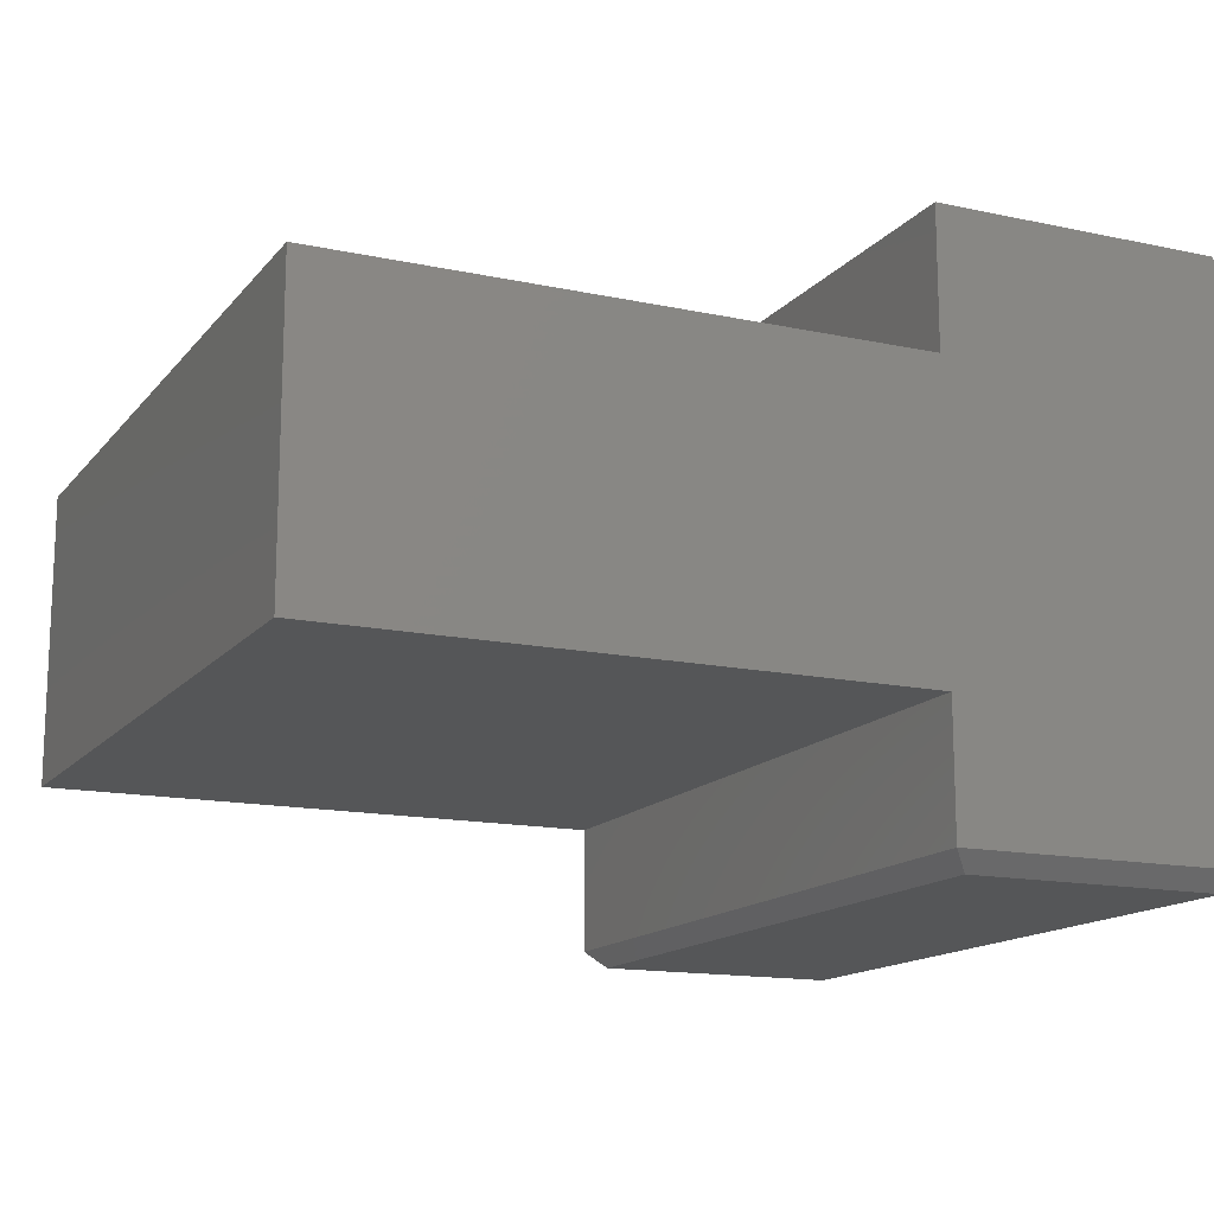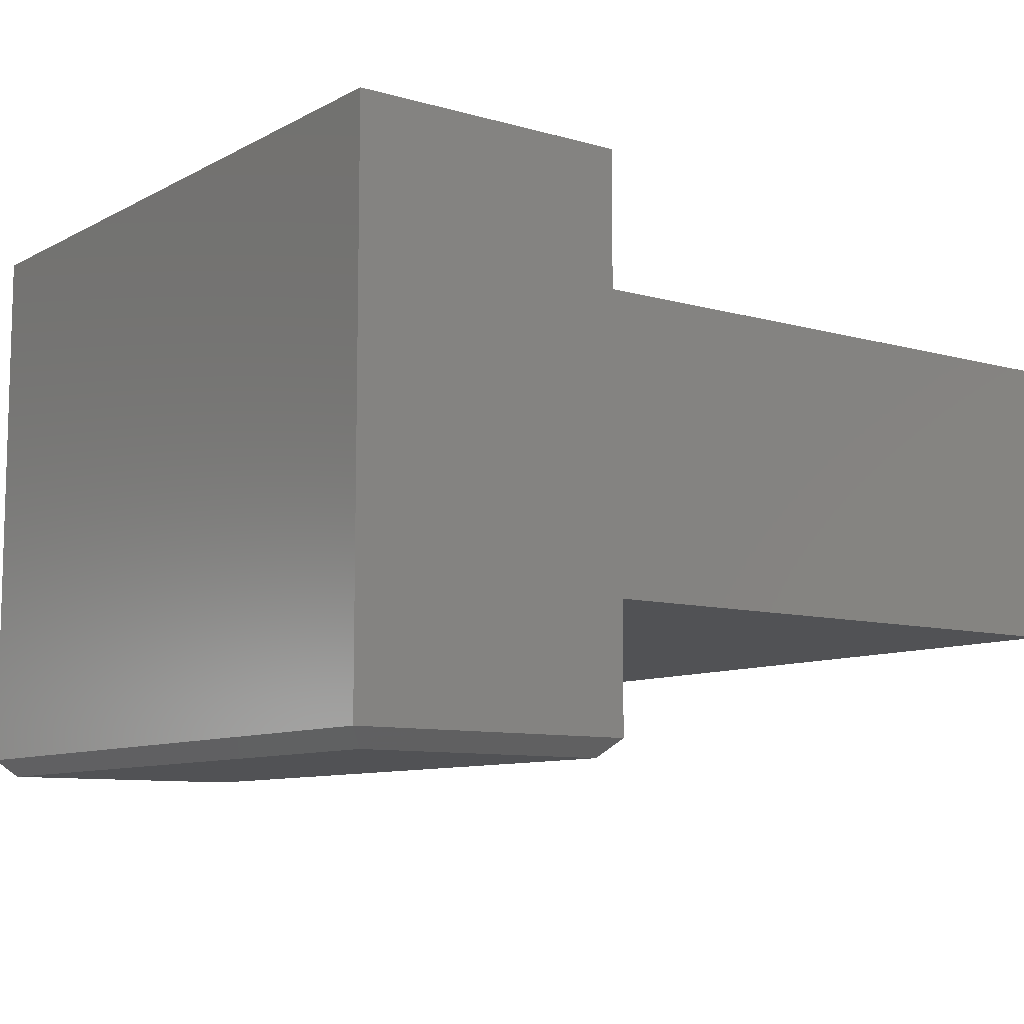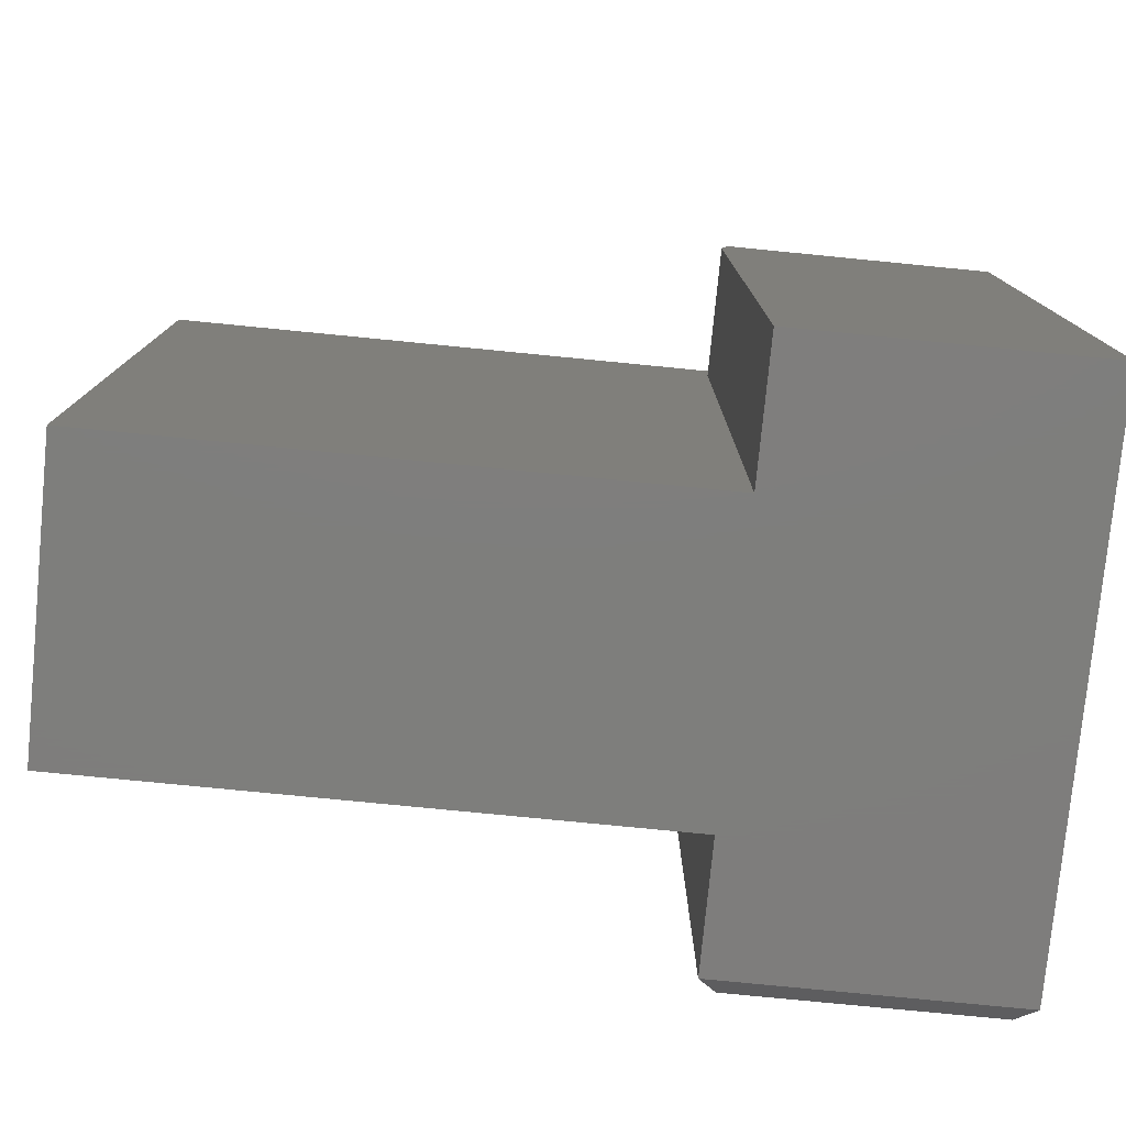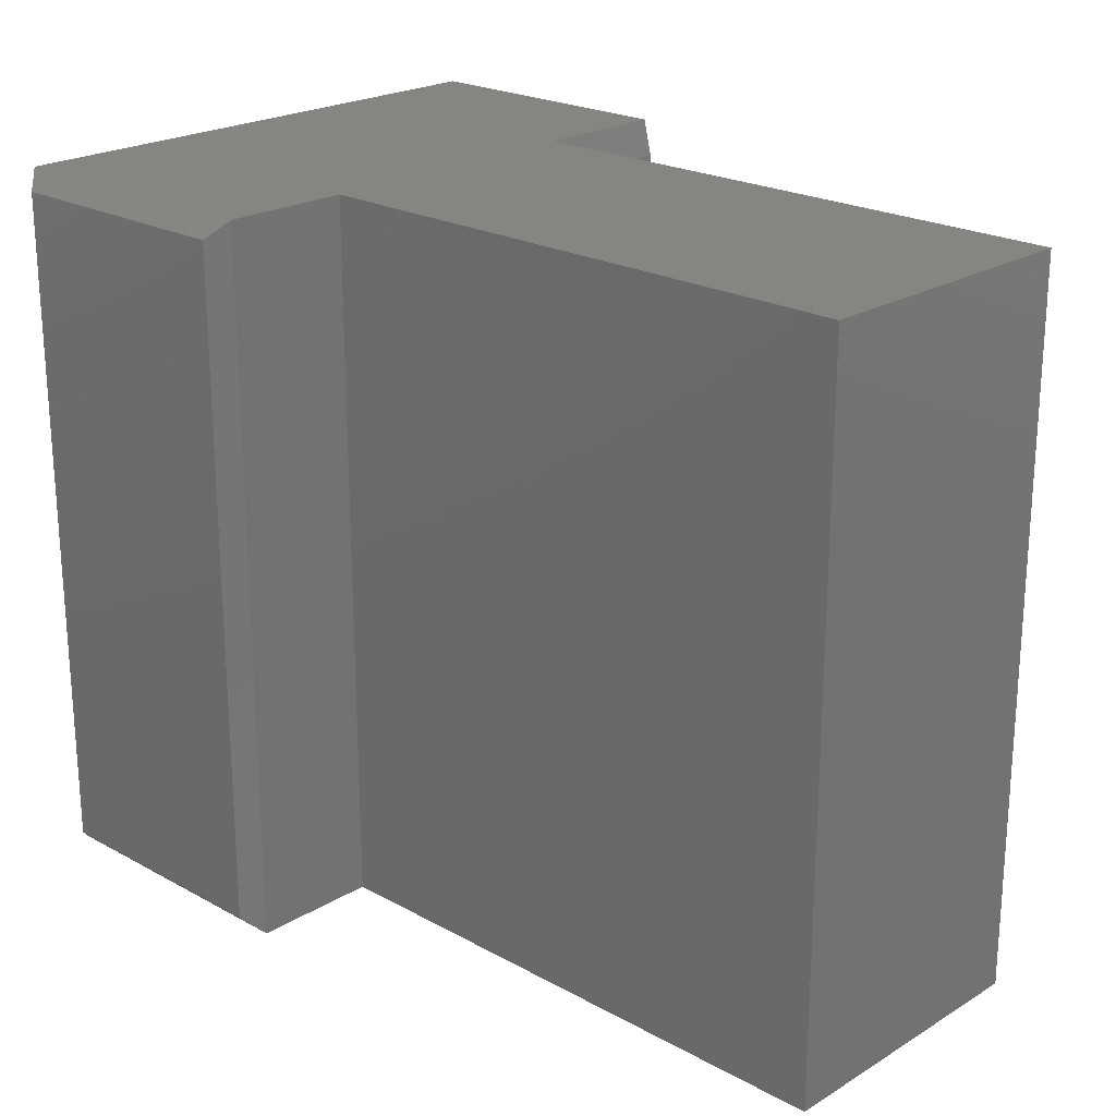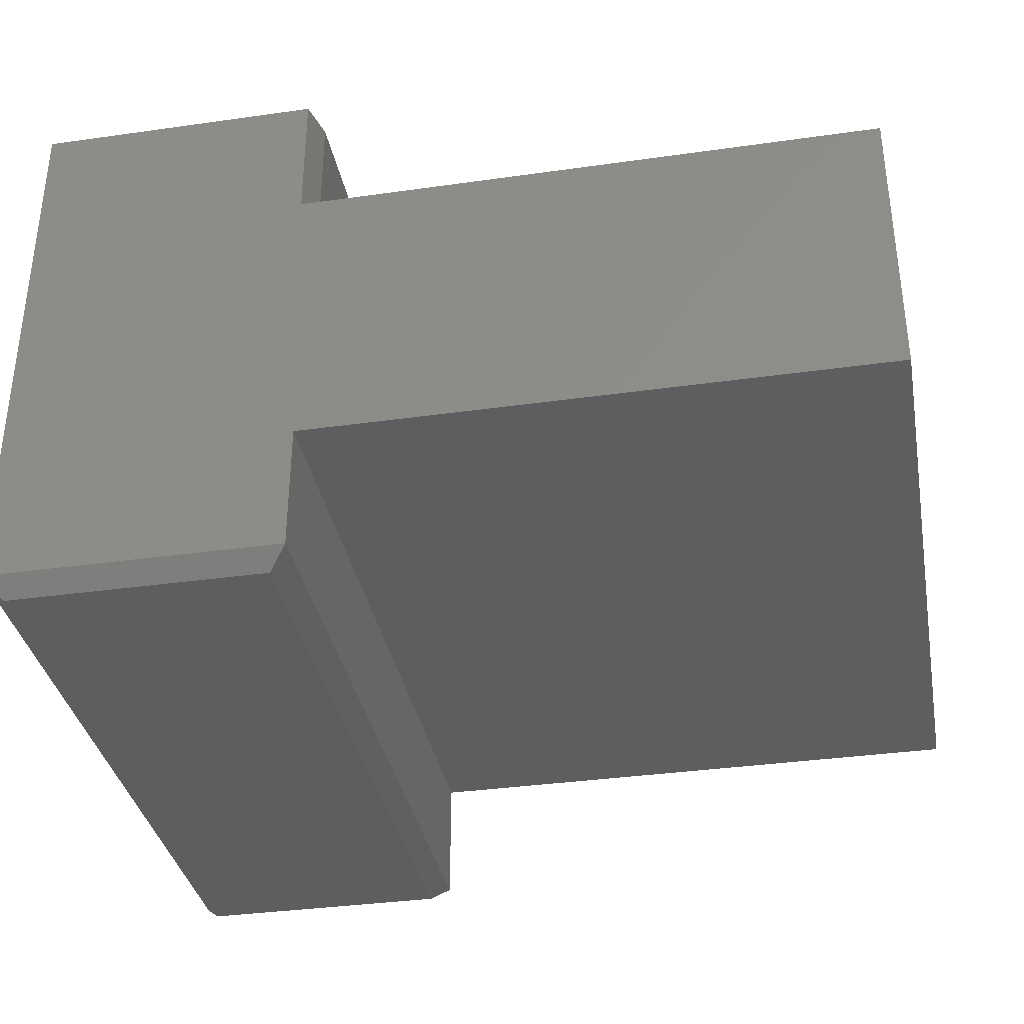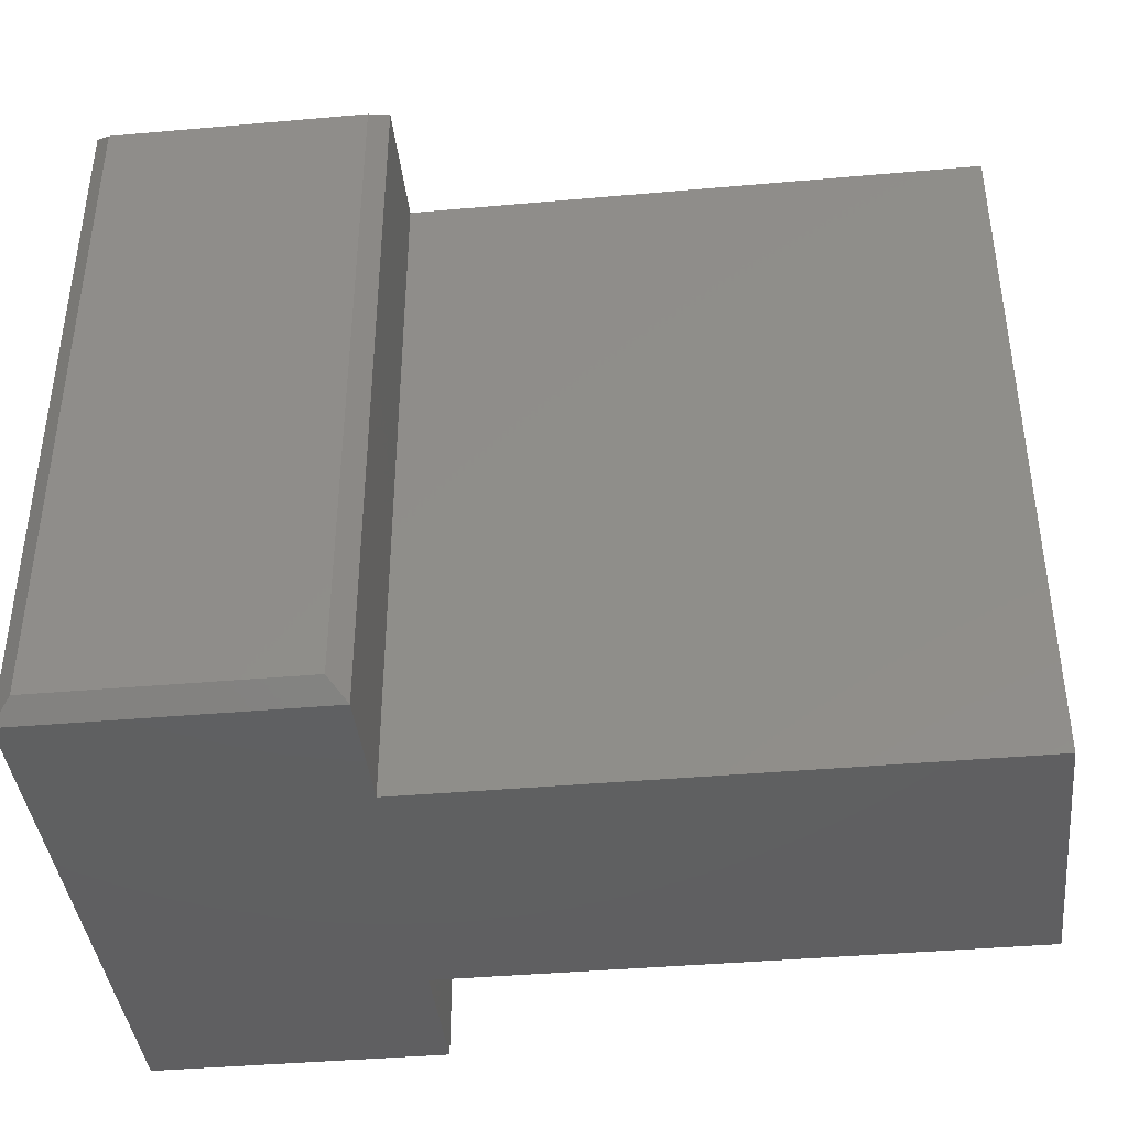
<metadata>
{"format":"stl","ext":"stl","renderer":"f3d","projection":"perspective","resolution":1024,"background":"white","views":[{"elev":-14.7,"azim":155.1,"up":"+Y"},{"elev":-9.2,"azim":-36.6,"up":"+Y"},{"elev":-77.8,"azim":174.4,"up":"+Z"},{"elev":22.2,"azim":43.6,"up":"+Z"},{"elev":-35.5,"azim":10.6,"up":"+Y"},{"elev":-40.4,"azim":6.2,"up":"+Z"}]}
</metadata>
<code>
# stl→obj: 22 verts, 40 faces
v 0.75 0.1263 0
v 0.75 0.3789 0
v 0.75 0.1263 0.625
v 0.75 0.3789 0.625
v 0 0.4974 0.625
v 0 0.01562 0.625
v 0.2526 0.01562 0.625
v 0.2526 0.1263 0.625
v 0.2448 0.3789 0.625
v 0.2448 0.4974 0.625
v 0.2526 0.4974 0
v 0 0.4974 0
v 0.2526 0.4974 0.5938
v 0.2526 0.3789 0
v 0.2526 0.3789 0.5938
v 0.01562 0 0.6094
v 0.237 0 0.6094
v 0.2526 0.1263 0
v 0 0.01562 -1.388e-17
v 0.2526 0.01562 0
v 0.01562 0 0.01562
v 0.237 0 0.01562
f 1 2 3
f 3 2 4
f 5 6 7
f 5 7 8
f 5 8 9
f 5 9 10
f 8 3 9
f 9 3 4
f 11 12 13
f 13 12 5
f 13 5 10
f 14 11 15
f 15 11 13
f 2 14 4
f 4 14 15
f 4 15 9
f 6 16 7
f 7 16 17
f 10 9 13
f 13 9 15
f 14 2 1
f 14 1 18
f 14 18 12
f 14 12 11
f 19 12 20
f 20 12 18
f 12 19 5
f 5 19 6
f 20 18 7
f 7 18 8
f 21 22 16
f 16 22 17
f 19 21 6
f 6 21 16
f 19 20 21
f 21 20 22
f 20 7 22
f 22 7 17
f 18 1 8
f 8 1 3

</code>
